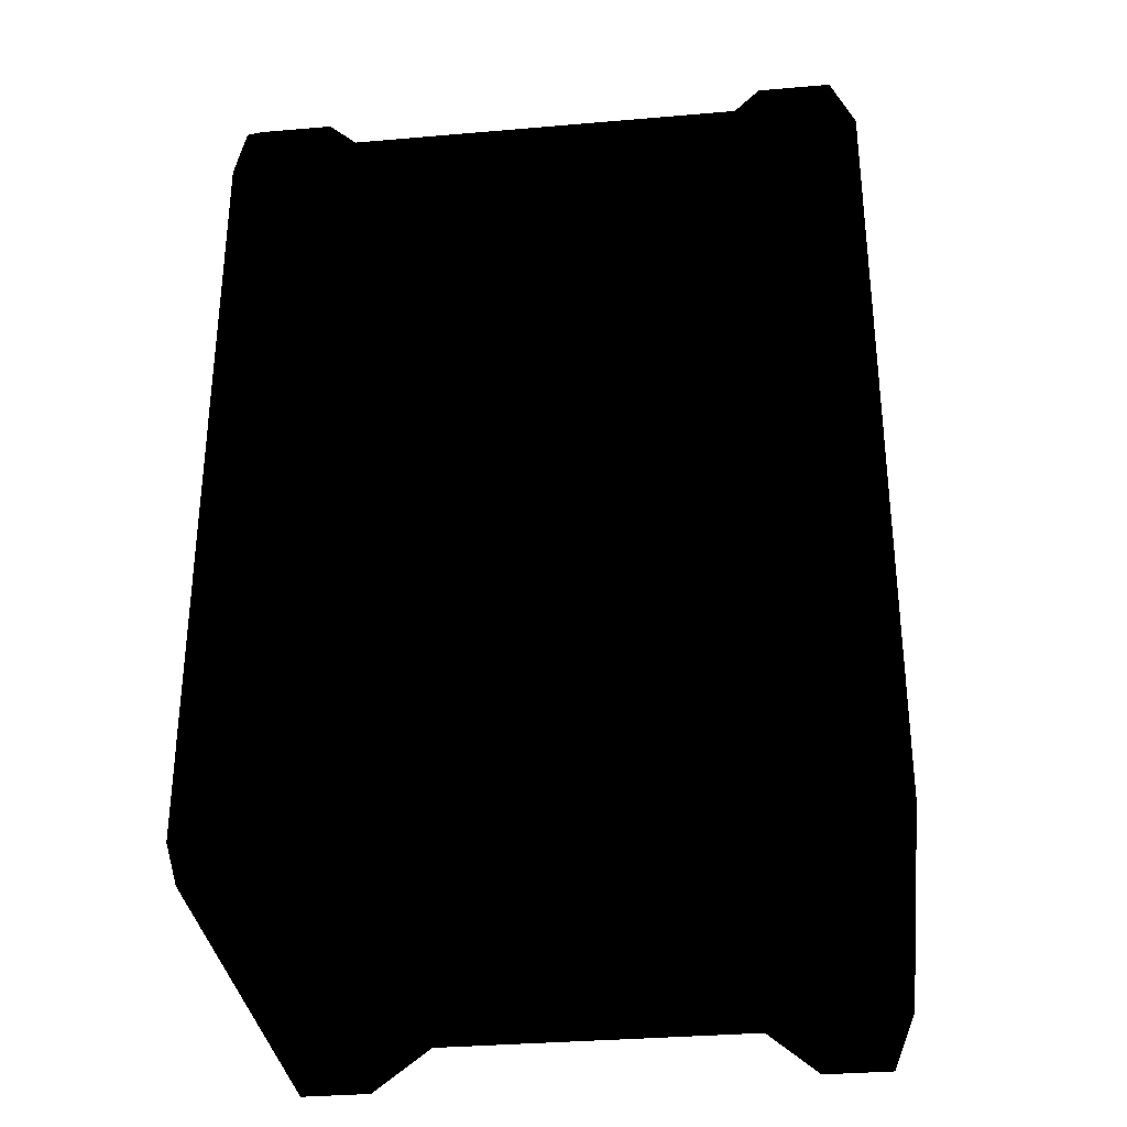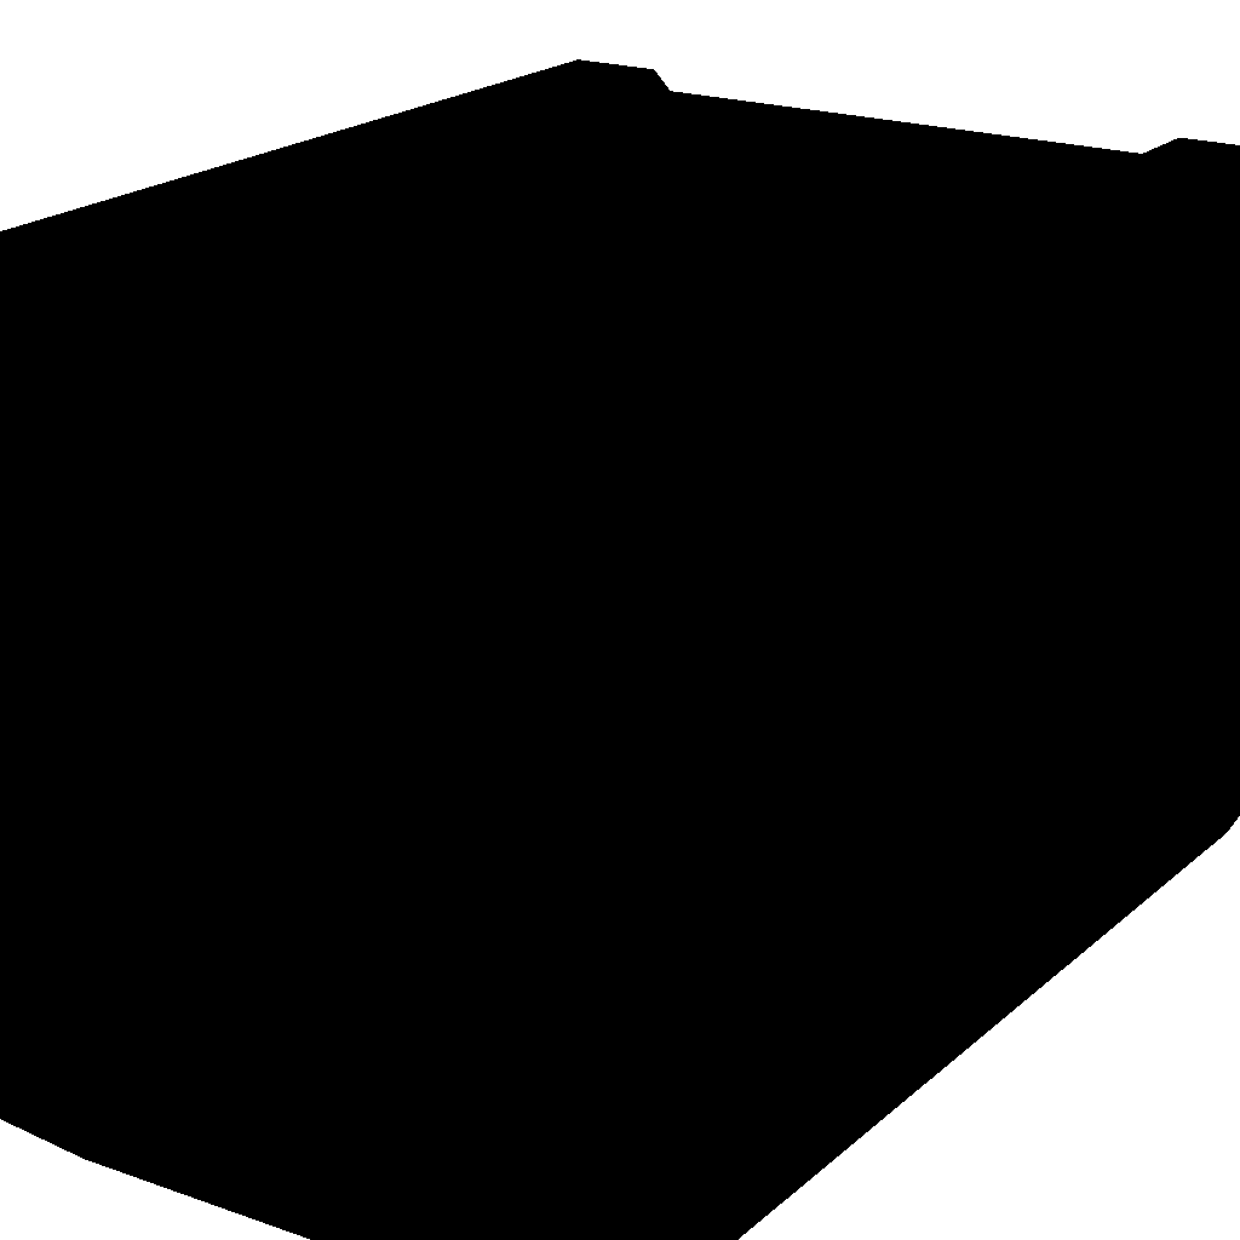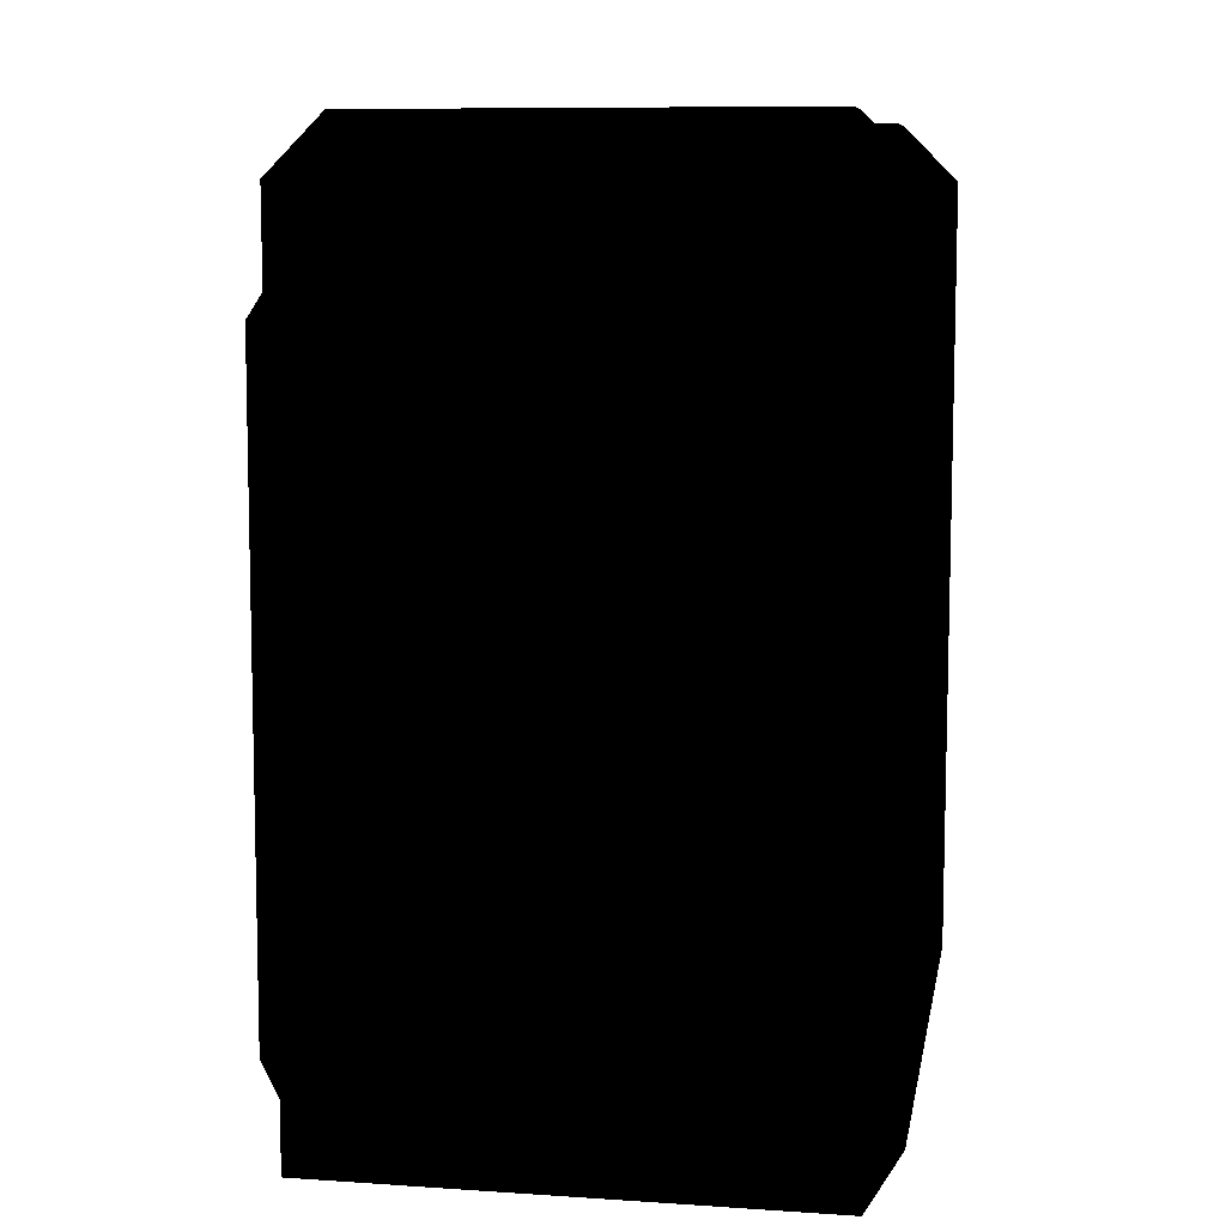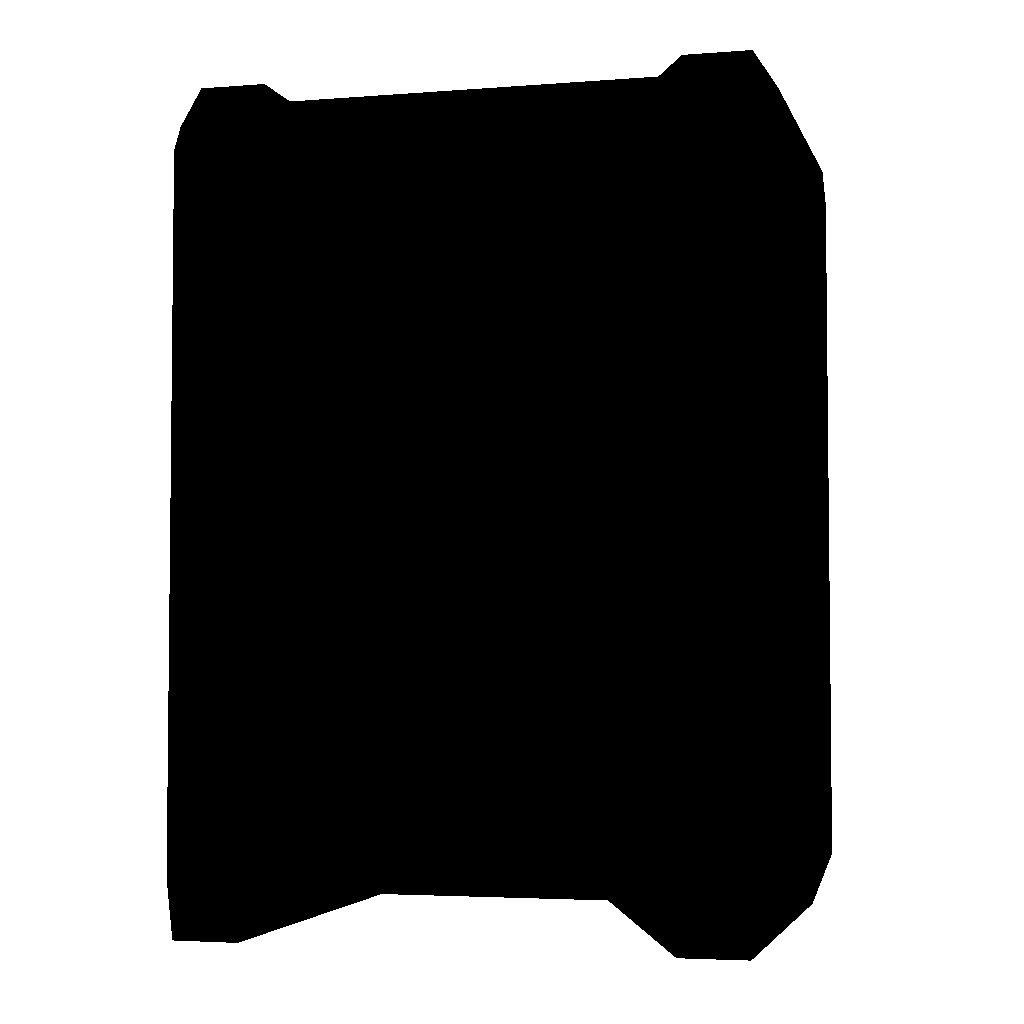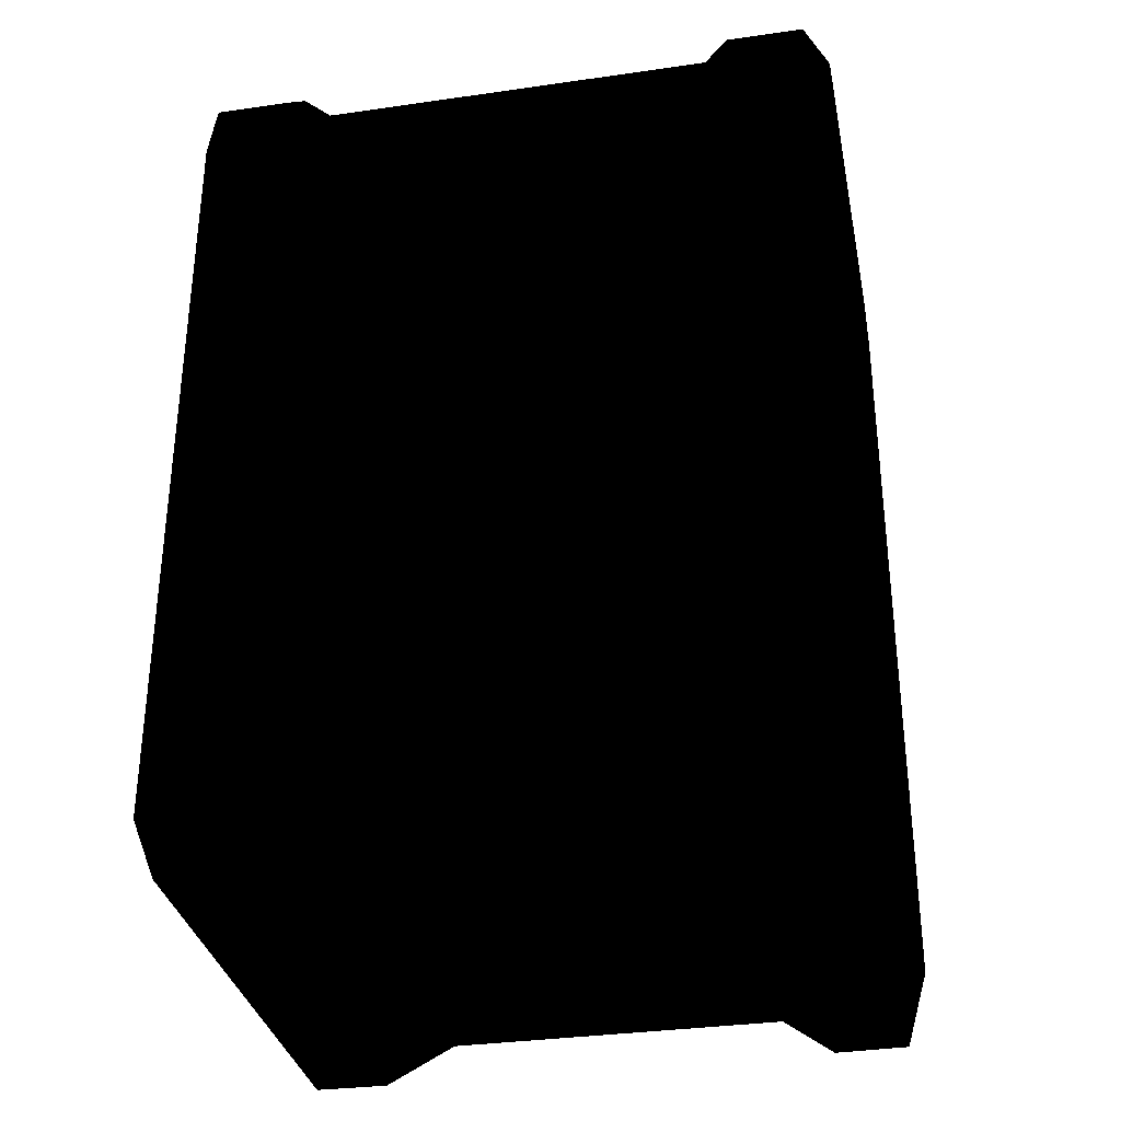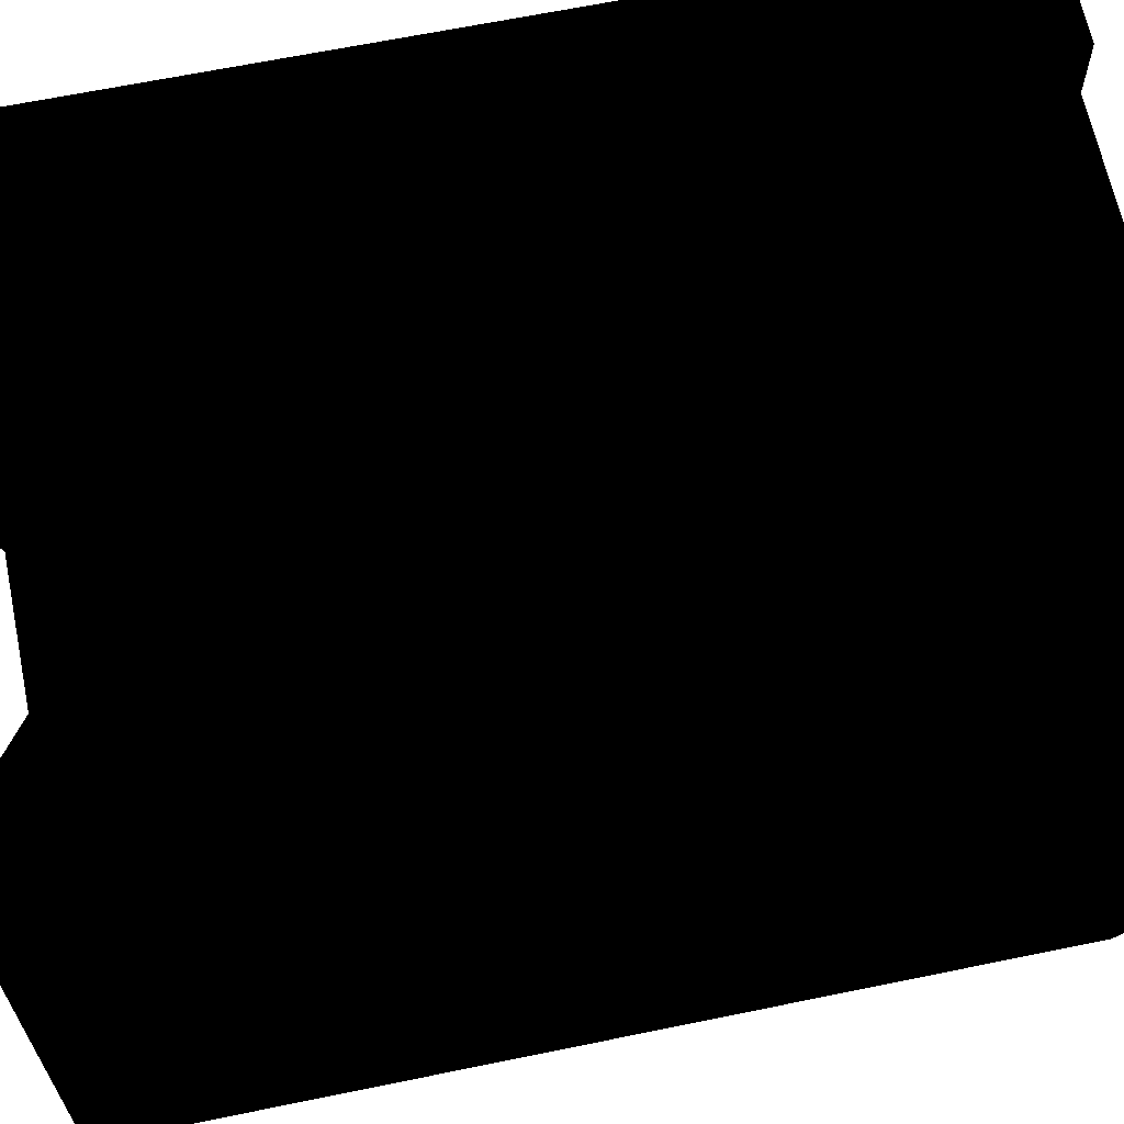
<metadata>
{"format":"obj","ext":"obj","renderer":"f3d","projection":"perspective","resolution":1024,"background":"white","views":[{"elev":-32.9,"azim":6.8,"up":"+Z"},{"elev":20.4,"azim":-146.9,"up":"+Y"},{"elev":9.1,"azim":100.0,"up":"+Z"},{"elev":-3.8,"azim":14.5,"up":"+Z"},{"elev":-33.2,"azim":-168.8,"up":"+Z"},{"elev":65.0,"azim":-101.7,"up":"+Y"}]}
</metadata>
<code>
v -0.08972 0.06281 0.2973
v -0.09667 0.05819 0.2862
v -0.08972 -0.06421 0.2973
v -0.09667 -0.05959 0.2862
v 0.06009 -0.06189 0.2917
v -0.06009 -0.06188 0.2917
v 0.06019 -0.07507 0.2783
v -0.06028 -0.07507 0.2783
v -0.06022 0.0605 0.2917
v 0.06003 0.06049 0.2917
v -0.06028 0.07367 0.2783
v 0.06019 0.07367 0.2783
v 0.08963 0.06281 0.2973
v 0.0679 0.06281 0.2973
v 0.08963 -0.06421 0.2973
v 0.0679 -0.06421 0.2973
v -0.08972 -0.06421 0.2973
v -0.06798 -0.06421 0.2973
v -0.08972 0.06281 0.2973
v -0.06798 0.06281 0.2973
v 0.08963 -0.0808 0.2807
v 0.0679 -0.0808 0.2807
v 0.08963 -0.0808 0.0263
v 0.0679 -0.08158 0.262
v 0.0679 -0.0813 0.0263
v -0.06798 -0.0808 0.2807
v -0.06798 -0.08158 0.262
v -0.08972 -0.0808 0.2807
v -0.06798 -0.0813 0.0263
v -0.08972 -0.0808 0.0263
v -0.08972 0.0794 0.2807
v -0.06798 0.0794 0.2807
v -0.08972 0.0794 0.04427
v -0.06798 0.0794 0.2617
v -0.06798 0.0794 0.04427
v 0.0679 0.0794 0.2807
v 0.0679 0.0794 0.2617
v 0.08963 0.0794 0.2807
v 0.0679 0.0794 0.04427
v 0.08963 0.0794 0.04427
v 0.08963 -0.06421 0.2973
v 0.0679 -0.06421 0.2973
v 0.08963 -0.0808 0.2807
v 0.0679 -0.0808 0.2807
v -0.08972 -0.0808 0.2807
v -0.06798 -0.0808 0.2807
v -0.08972 -0.06421 0.2973
v -0.06798 -0.06421 0.2973
v -0.08972 0.06281 0.2973
v -0.06798 0.06281 0.2973
v -0.08972 0.0794 0.2807
v -0.06798 0.0794 0.2807
v 0.08963 0.0794 0.2807
v 0.0679 0.0794 0.2807
v 0.08963 0.06281 0.2973
v 0.0679 0.06281 0.2973
v -0.06028 -0.07507 0.2783
v -0.06028 -0.07461 0.2694
v 0.06019 -0.07507 0.2783
v 0.06019 -0.07461 0.2694
v 0.06019 0.07367 0.2783
v 0.06019 0.07321 0.2694
v -0.06028 0.07367 0.2783
v -0.06028 0.07321 0.2694
v -0.06798 0.0794 0.2617
v -0.06028 0.07321 0.2694
v 0.0679 0.0794 0.2617
v 0.06019 0.07321 0.2694
v 0.0679 -0.08158 0.262
v 0.06019 -0.07461 0.2694
v -0.06798 -0.08158 0.262
v -0.06028 -0.07461 0.2694
v 0.05985 0.003093 0.2916
v -0.06036 0.003161 0.2917
v 0.06019 -0.0006983 0.2889
v -0.06028 -0.0006983 0.2889
v -0.08972 -0.0808 0.0263
v -0.09667 -0.06965 0.04427
v -0.08972 0.06902 0.0263
v -0.09654 0.06847 0.04427
v -0.08972 -0.0808 0.2807
v -0.09667 -0.06965 0.2761
v -0.08972 -0.0808 0.0263
v -0.09667 -0.06965 0.04427
v -0.08972 -0.06421 0.2973
v -0.09667 -0.05959 0.2862
v -0.08972 -0.0808 0.2807
v -0.09667 -0.06965 0.2761
v -0.06009 -0.06188 0.2917
v 0.06009 -0.06189 0.2917
v -0.06035 -0.004465 0.2917
v 0.05989 -0.004465 0.2916
v -0.08972 0.0794 0.2807
v -0.09667 0.06826 0.2761
v -0.08972 0.06281 0.2973
v -0.09667 0.05819 0.2862
v -0.08972 0.0794 0.04427
v -0.09654 0.06847 0.04427
v -0.08972 0.0794 0.2807
v -0.09667 0.06826 0.2761
v 0.08963 0.06902 0.0263
v 0.0968 0.06847 0.04427
v 0.08963 -0.0808 0.0263
v 0.0968 -0.06965 0.04427
v 0.08963 0.0794 0.2807
v 0.0968 0.06826 0.2761
v 0.08963 0.0794 0.04427
v 0.0968 0.06847 0.04427
v 0.08963 0.06281 0.2973
v 0.0968 0.05819 0.2862
v 0.08963 0.0794 0.2807
v 0.0968 0.06826 0.2761
v 0.08963 -0.06421 0.2973
v 0.0968 -0.05959 0.2862
v 0.08963 0.06281 0.2973
v 0.0968 0.05819 0.2862
v 0.08963 -0.0808 0.2807
v 0.0968 -0.06965 0.2761
v 0.08963 -0.06421 0.2973
v 0.0968 -0.05959 0.2862
v 0.08963 -0.0808 0.0263
v 0.0968 -0.06965 0.04427
v 0.08963 -0.0808 0.2807
v 0.0968 -0.06965 0.2761
v -0.06798 -0.0813 0.0263
v -0.08972 -0.0808 0.0263
v -0.06798 0.06901 0.0263
v -0.08972 0.06902 0.0263
v 0.08963 -0.0808 0.0263
v 0.0679 -0.0813 0.0263
v 0.08963 0.06902 0.0263
v 0.0679 0.06901 0.0263
v 0.0513 -0.0984 0.04427
v 0.05131 -0.09783 0.2446
v -0.0514 -0.0984 0.04427
v -0.0514 -0.09783 0.2446
v 0.0679 -0.0813 0.0263
v 0.0513 -0.0984 0.04427
v 0.0679 0.06901 0.0263
v 0.05136 0.07938 0.04427
v -0.06798 0.06901 0.0263
v -0.05146 0.07938 0.04427
v -0.06798 -0.0813 0.0263
v -0.0514 -0.0984 0.04427
v 0.0679 -0.08158 0.262
v -0.06798 -0.08158 0.262
v 0.05131 -0.09783 0.2446
v -0.0514 -0.09783 0.2446
v 0.05136 0.07938 0.04427
v 0.0679 0.0794 0.04427
v 0.0679 0.06901 0.0263
v 0.08963 0.0794 0.04427
v 0.08963 0.06902 0.0263
v -0.08972 0.0794 0.04427
v -0.08972 0.06902 0.0263
v -0.06798 0.0794 0.04427
v -0.06798 0.06901 0.0263
v -0.05146 0.07938 0.04427
v -0.05146 0.07938 0.04427
v 0.05136 0.07938 0.04427
v -0.0514 -0.0984 0.04427
v 0.0513 -0.0984 0.04427
v 0.06009 -0.06189 0.2917
v 0.0679 -0.06421 0.2973
v 0.05989 -0.004465 0.2916
v 0.05985 0.003093 0.2916
v -0.06009 -0.06188 0.2917
v -0.06035 -0.004465 0.2917
v -0.06798 0.06281 0.2973
v -0.06036 0.003161 0.2917
v -0.06022 0.0605 0.2917
v 0.06003 0.06049 0.2917
v 0.05985 0.003093 0.2916
v -0.06022 0.0605 0.2917
v -0.06036 0.003161 0.2917
v 0.06003 0.06049 0.2917
v 0.0679 0.06281 0.2973
v 0.05985 0.003093 0.2916
v 0.0679 -0.06421 0.2973
v 0.0968 0.05819 0.2862
v 0.0968 0.06826 0.2761
v 0.0968 -0.05959 0.2862
v 0.0968 0.06847 0.04427
v 0.0968 -0.06965 0.04427
v 0.0968 -0.06965 0.2761
v 0.0679 0.06281 0.2973
v 0.0679 0.0794 0.2807
v 0.06019 0.07367 0.2783
v 0.06003 0.06049 0.2917
v 0.06019 0.07367 0.2783
v 0.0679 0.06281 0.2973
v 0.0679 0.0794 0.2807
v 0.0679 0.0794 0.2617
v 0.06019 0.07321 0.2694
v 0.06019 0.07367 0.2783
v 0.06019 0.07321 0.2694
v 0.0679 0.0794 0.2807
v -0.06798 0.0794 0.2617
v -0.06798 0.0794 0.2807
v -0.06028 0.07367 0.2783
v -0.06028 0.07321 0.2694
v -0.06028 0.07367 0.2783
v -0.06798 0.0794 0.2617
v -0.06798 0.0794 0.2807
v -0.06798 0.06281 0.2973
v -0.06022 0.0605 0.2917
v -0.06028 0.07367 0.2783
v -0.06022 0.0605 0.2917
v -0.06798 0.0794 0.2807
v -0.06798 -0.06421 0.2973
v -0.06798 -0.0808 0.2807
v -0.06028 -0.07507 0.2783
v -0.06009 -0.06188 0.2917
v -0.06028 -0.07507 0.2783
v -0.06798 -0.06421 0.2973
v -0.06798 -0.0808 0.2807
v -0.06798 -0.08158 0.262
v -0.06028 -0.07461 0.2694
v -0.06028 -0.07507 0.2783
v -0.06028 -0.07461 0.2694
v -0.06798 -0.0808 0.2807
v 0.0679 -0.08158 0.262
v 0.0679 -0.0808 0.2807
v 0.06019 -0.07507 0.2783
v 0.06019 -0.07461 0.2694
v 0.06019 -0.07507 0.2783
v 0.0679 -0.08158 0.262
v 0.0679 -0.0808 0.2807
v 0.0679 -0.06421 0.2973
v 0.06009 -0.06189 0.2917
v 0.06019 -0.07507 0.2783
v 0.06009 -0.06189 0.2917
v 0.0679 -0.0808 0.2807
v -0.06028 -0.0006983 0.2889
v -0.06035 -0.004465 0.2917
v 0.05989 -0.004465 0.2916
v 0.06019 -0.0006983 0.2889
v 0.05989 -0.004465 0.2916
v -0.06028 -0.0006983 0.2889
v 0.05985 0.003093 0.2916
v 0.06019 -0.0006983 0.2889
v 0.05989 -0.004465 0.2916
v -0.06028 -0.0006983 0.2889
v -0.06035 -0.004465 0.2917
v -0.06036 0.003161 0.2917
v -0.08972 0.06902 0.0263
v -0.09654 0.06847 0.04427
v -0.08972 0.0794 0.04427
v 0.08963 0.0794 0.04427
v 0.08963 0.06902 0.0263
v 0.0968 0.06847 0.04427
v 0.0513 -0.0984 0.04427
v 0.0679 -0.0813 0.0263
v 0.0679 -0.08158 0.262
v 0.05131 -0.09783 0.2446
v 0.0679 -0.08158 0.262
v 0.0513 -0.0984 0.04427
v -0.0514 -0.09783 0.2446
v -0.06798 -0.08158 0.262
v -0.06798 -0.0813 0.0263
v -0.0514 -0.0984 0.04427
v -0.06798 -0.0813 0.0263
v -0.0514 -0.09783 0.2446
v -0.09667 0.05819 0.2862
v -0.09667 0.06826 0.2761
v -0.09667 -0.05959 0.2862
v -0.09654 0.06847 0.04427
v -0.09667 -0.06965 0.04427
v -0.09667 -0.06965 0.2761
v -0.06798 0.0794 0.04427
v -0.05146 0.07938 0.04427
v -0.06798 0.0794 0.2617
v 0.05136 0.07938 0.04427
v 0.0679 0.0794 0.04427
v 0.0679 0.0794 0.2617
v -0.06798 -0.06421 0.2973
v -0.06009 -0.06188 0.2917
v 0.03134 -0.09835 0.2243
v -0.03193 -0.09835 0.2243
v 0.03134 -0.09835 0.17
v -0.03193 -0.09835 0.17
v -0.03137 -0.09858 0.08243
v 0.0331 -0.09858 0.08243
v -0.03137 -0.09858 0.1016
v 0.0331 -0.09858 0.1016
f 1 2 3
f 3 2 4
f 5 6 7
f 7 6 8
f 9 10 11
f 11 10 12
f 13 14 15
f 15 14 16
f 17 18 19
f 19 18 20
f 21 22 23
f 23 22 24
f 23 24 25
f 27 26 28
f 27 28 29
f 29 28 30
f 31 32 33
f 33 32 34
f 33 34 35
f 37 36 38
f 37 38 39
f 39 38 40
f 41 42 43
f 43 42 44
f 45 46 47
f 47 46 48
f 49 50 51
f 51 50 52
f 53 54 55
f 55 54 56
f 57 58 59
f 59 58 60
f 61 62 63
f 63 62 64
f 65 66 67
f 67 66 68
f 69 70 71
f 71 70 72
f 73 74 75
f 75 74 76
f 77 78 79
f 79 78 80
f 81 82 83
f 83 82 84
f 85 86 87
f 87 86 88
f 89 90 91
f 91 90 92
f 93 94 95
f 95 94 96
f 97 98 99
f 99 98 100
f 101 102 103
f 103 102 104
f 105 106 107
f 107 106 108
f 109 110 111
f 111 110 112
f 113 114 115
f 115 114 116
f 117 118 119
f 119 118 120
f 121 122 123
f 123 122 124
f 125 126 127
f 127 126 128
f 129 130 131
f 131 130 132
f 133 134 135
f 135 134 136
f 137 138 139
f 139 138 140
f 141 142 143
f 143 142 144
f 145 146 147
f 147 146 148
f 149 150 151
f 151 150 152
f 151 152 153
f 155 154 156
f 155 156 157
f 157 156 158
f 159 160 161
f 161 160 162
f 163 164 165
f 165 164 166
f 167 168 169
f 169 168 170
f 169 170 171
f 173 172 174
f 173 174 175
f 177 176 164
f 176 178 179
f 181 180 182
f 181 182 183
f 183 182 184
f 184 182 185
f 186 187 188
f 190 189 191
f 192 193 194
f 196 195 197
f 198 199 200
f 202 201 203
f 204 205 206
f 208 207 209
f 210 211 212
f 214 213 215
f 216 217 218
f 220 219 221
f 222 223 224
f 226 225 227
f 228 229 230
f 232 231 233
f 234 235 236
f 238 237 239
f 240 241 242
f 244 243 245
f 246 247 248
f 250 249 251
f 252 253 254
f 256 255 257
f 258 259 260
f 262 261 263
f 264 265 266
f 266 265 267
f 266 267 268
f 266 268 269
f 271 270 272
f 271 272 273
f 273 272 274
f 274 272 275
f 276 277 169
f 278 279 280
f 280 279 281
f 282 283 284
f 284 283 285

</code>
